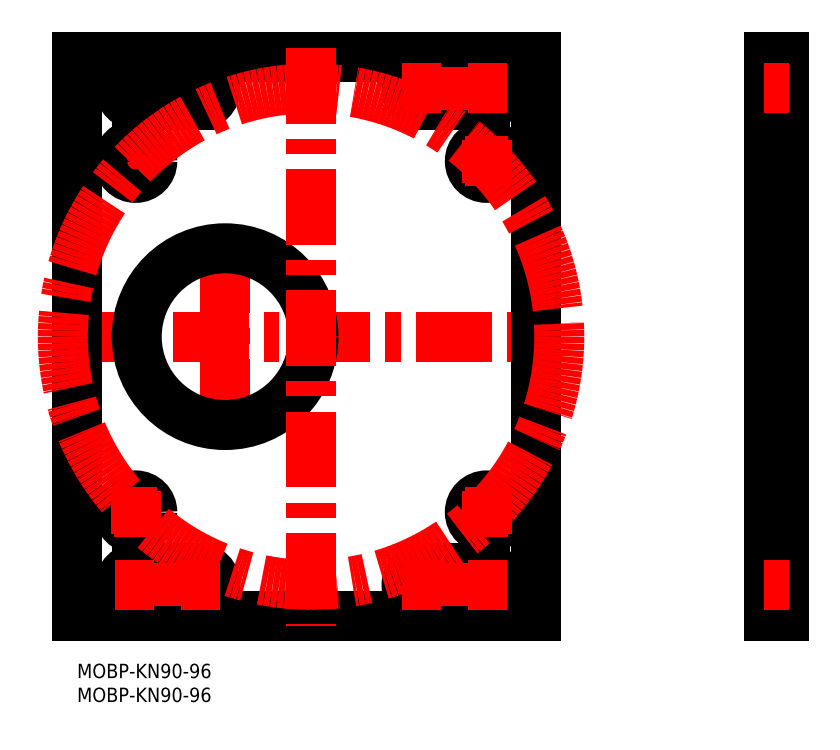
<metadata>
{"format":"dxf","ext":"dxf","renderer":"ezdxf+matplotlib","layout":"modelspace","background":"white","min_lineweight":24,"dpi":150}
</metadata>
<code>
0
SECTION
2
ENTITIES
0
LINE
8
MSM_DASHED
10
148
20
87
30
0
11
144.8
21
87
31
0
0
LINE
8
MSM_DASHED
10
144.8
20
50
30
0
11
148
21
50
31
0
0
LINE
8
MSM_DASHED
10
148
20
124
30
0
11
144.8
21
124
31
0
0
LINE
8
MSM_DASHED
10
148
20
117
30
0
11
144.8
21
117
31
0
0
LINE
8
MSM_DASHED
10
148
20
20
30
0
11
144.8
21
20
31
0
0
LINE
8
MSM_DASHED
10
148
20
13
30
0
11
144.8
21
13
31
0
0
LINE
8
MSM_DASHED
10
148
20
35.25
30
0
11
144.8
21
35.25
31
0
0
LINE
8
MSM_DASHED
10
144.8
20
28.25
30
0
11
148
21
28.25
31
0
0
LINE
8
MSM_DASHED
10
148
20
108.7
30
0
11
144.8
21
108.7
31
0
0
LINE
8
MSM_DASHED
10
144.8
20
101.7
30
0
11
148
21
101.7
31
0
0
LINE
8
MSM_CENTER
10
143.8
20
68.5
30
0
11
149
21
68.5
31
0
0
LINE
8
MSM_CENTER
10
143.8
20
105.2
30
0
11
149
21
105.2
31
0
0
LINE
8
MSM_CENTER
10
143.8
20
31.75
30
0
11
149
21
31.75
31
0
0
LINE
8
MSM_CONTINUOUS
10
144.8
20
10
30
0
11
148
21
10
31
0
0
LINE
8
MSM_CONTINUOUS
10
148
20
127
30
0
11
148
21
10
31
0
0
LINE
8
MSM_CONTINUOUS
10
144.8
20
127
30
0
11
148
21
127
31
0
0
LINE
8
MSM_CONTINUOUS
10
144.8
20
127
30
0
11
144.8
21
10
31
0
0
LINE
8
MSM_CENTER
10
7.75
20
105.2
30
0
11
16.75
21
105.2
31
0
0
LINE
8
MSM_CENTER
10
12.25
20
100.8
30
0
11
12.25
21
109.7
31
0
0
LINE
8
MSM_CENTER
10
-5.278
20
68.5
30
0
11
100
21
68.5
31
0
0
LINE
8
MSM_CENTER
10
31
20
48
30
0
11
31
21
89
31
0
0
LINE
8
MSM_CENTER
10
21.82
20
120.5
30
0
11
30
21
120.5
31
0
0
LINE
8
MSM_CENTER
10
8
20
120.5
30
0
11
16.17
21
120.5
31
0
0
LINE
8
MSM_CENTER
10
19
20
116
30
0
11
19
21
125
31
0
0
ARC
8
MSM_CONTINUOUS
10
85.5
20
120.5
30
0
40
3.5
50
270
51
90
0
LINE
8
MSM_CONTINUOUS
10
0
20
127
30
0
11
0
21
10
31
0
0
LINE
8
MSM_CONTINUOUS
10
72.5
20
13
30
0
11
85.5
21
13
31
0
0
ARC
8
MSM_CONTINUOUS
10
72.5
20
16.5
30
0
40
3.5
50
90
51
270
0
LINE
8
MSM_CONTINUOUS
10
85.5
20
20
30
0
11
72.5
21
20
31
0
0
ARC
8
MSM_CONTINUOUS
10
85.5
20
16.5
30
0
40
3.5
50
270
51
90
0
LINE
8
MSM_CONTINUOUS
10
12.5
20
13
30
0
11
25.5
21
13
31
0
0
ARC
8
MSM_CONTINUOUS
10
12.5
20
16.5
30
0
40
3.5
50
90
51
270
0
LINE
8
MSM_CONTINUOUS
10
25.5
20
20
30
0
11
12.5
21
20
31
0
0
ARC
8
MSM_CONTINUOUS
10
25.5
20
16.5
30
0
40
3.5
50
270
51
90
0
LINE
8
MSM_CONTINUOUS
10
12.5
20
117
30
0
11
25.5
21
117
31
0
0
ARC
8
MSM_CONTINUOUS
10
12.5
20
120.5
30
0
40
3.5
50
90
51
270
0
LINE
8
MSM_CONTINUOUS
10
25.5
20
124
30
0
11
12.5
21
124
31
0
0
ARC
8
MSM_CONTINUOUS
10
25.5
20
120.5
30
0
40
3.5
50
270
51
90
0
LINE
8
MSM_CONTINUOUS
10
72.5
20
117
30
0
11
85.5
21
117
31
0
0
ARC
8
MSM_CONTINUOUS
10
72.5
20
120.5
30
0
40
3.5
50
90
51
270
0
LINE
8
MSM_CONTINUOUS
10
85.5
20
124
30
0
11
72.5
21
124
31
0
0
CIRCLE
8
MSM_CONTINUOUS
10
85.75
20
31.75
30
0
40
3.5
0
CIRCLE
8
MSM_CONTINUOUS
10
12.25
20
31.75
30
0
40
3.5
0
CIRCLE
8
MSM_CONTINUOUS
10
12.25
20
105.2
30
0
40
3.5
0
CIRCLE
8
MSM_CONTINUOUS
10
85.75
20
105.2
30
0
40
3.5
0
CIRCLE
8
MSM_CONTINUOUS
10
31
20
68.5
30
0
40
18.5
0
LINE
8
MSM_CONTINUOUS
10
0
20
10
30
0
11
96
21
10
31
0
0
LINE
8
MSM_CONTINUOUS
10
96
20
127
30
0
11
96
21
10
31
0
0
LINE
8
MSM_CONTINUOUS
10
0
20
127
30
0
11
96
21
127
31
0
0
LINE
8
MSM_CENTER
10
81.82
20
120.5
30
0
11
90
21
120.5
31
0
0
LINE
8
MSM_CENTER
10
68
20
120.5
30
0
11
76.17
21
120.5
31
0
0
LINE
8
MSM_CENTER
10
79
20
116
30
0
11
79
21
125
31
0
0
LINE
8
MSM_CENTER
10
21.82
20
16.5
30
0
11
30
21
16.5
31
0
0
LINE
8
MSM_CENTER
10
8
20
16.5
30
0
11
16.17
21
16.5
31
0
0
LINE
8
MSM_CENTER
10
19
20
12
30
0
11
19
21
21
31
0
0
LINE
8
MSM_CENTER
10
81.82
20
16.5
30
0
11
90
21
16.5
31
0
0
LINE
8
MSM_CENTER
10
68
20
16.5
30
0
11
76.17
21
16.5
31
0
0
LINE
8
MSM_CENTER
10
79
20
12
30
0
11
79
21
21
31
0
0
LINE
8
MSM_CENTER
10
81.25
20
105.2
30
0
11
90.25
21
105.2
31
0
0
LINE
8
MSM_CENTER
10
85.75
20
100.8
30
0
11
85.75
21
109.7
31
0
0
LINE
8
MSM_CENTER
10
7.75
20
31.75
30
0
11
16.75
21
31.75
31
0
0
LINE
8
MSM_CENTER
10
12.25
20
27.25
30
0
11
12.25
21
36.25
31
0
0
LINE
8
MSM_CENTER
10
81.25
20
31.75
30
0
11
90.25
21
31.75
31
0
0
LINE
8
MSM_CENTER
10
85.75
20
27.25
30
0
11
85.75
21
36.25
31
0
0
LINE
8
MSM_CENTER
10
49
20
129
30
0
11
49
21
8
31
0
0
CIRCLE
8
MSM_CENTER
10
49
20
68.5
30
0
40
51.97
0
LINE
8
MSM_CENTER
10
143.8
20
120.5
30
0
11
149
21
120.5
31
0
0
LINE
8
MSM_CENTER
10
143.8
20
16.5
30
0
11
149
21
16.5
31
0
0
TEXT
8
MSM_PART_NUMBER
10
0
20
-8
30
0
40
3
1
MOBP-KN90-96
0
TEXT
8
MSM_PART_NUMBER
10
0
20
-3
30
0
40
3
1
MOBP-KN90-96
0
VIEWPORT
8
0
10
143.5
20
98.2
30
0
40
384.6
41
222.2
68
     1
69
     1
0
VIEWPORT
8
MSM_DIMENSION
10
143.4
20
98.18
30
0
40
229.5
41
157.1
68
     2
69
     2
0
ENDSEC
0
EOF

</code>
